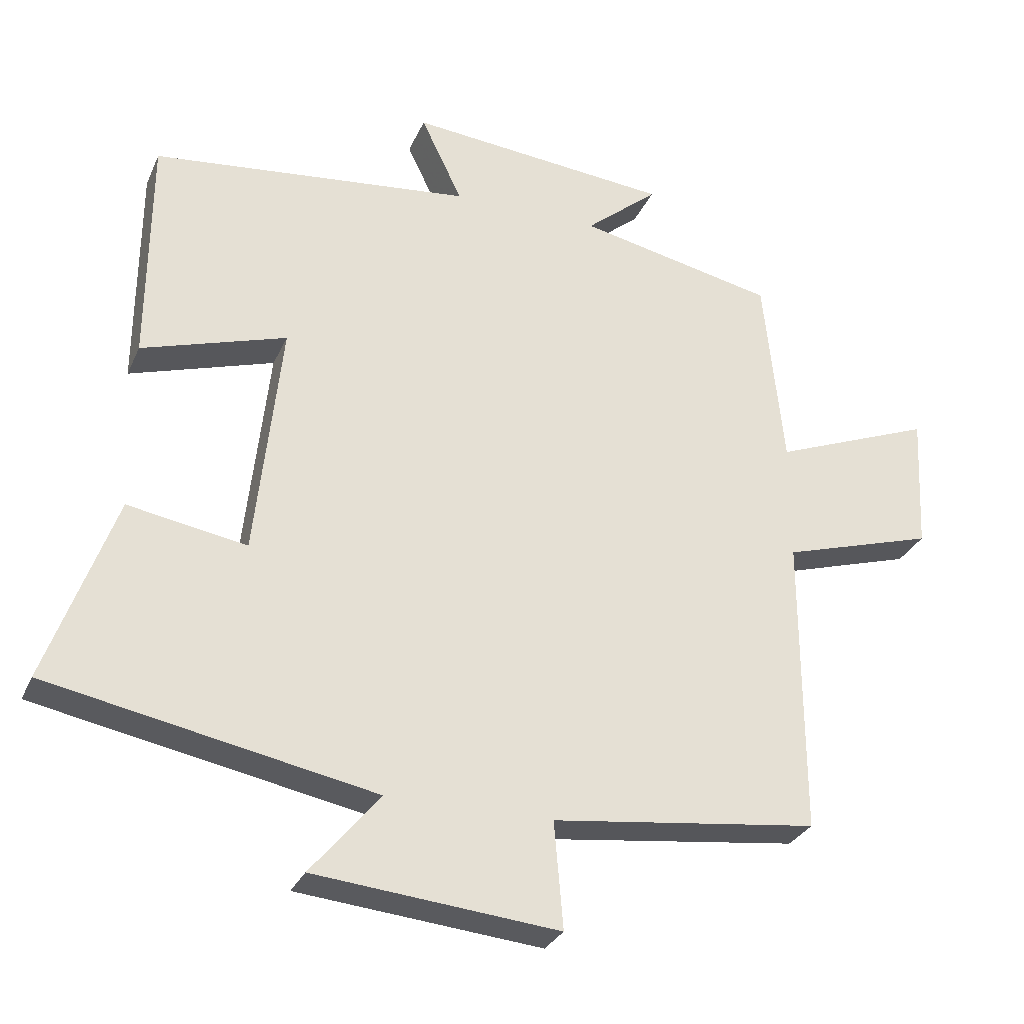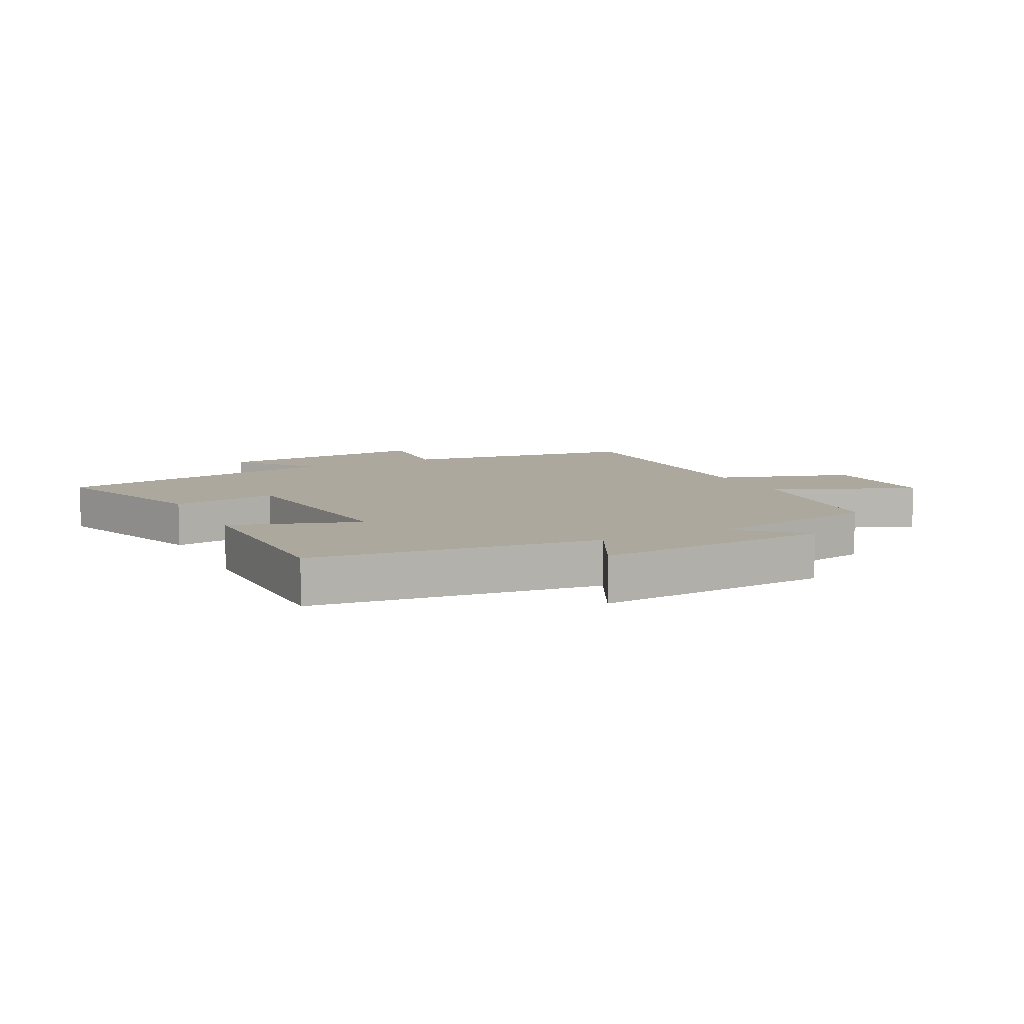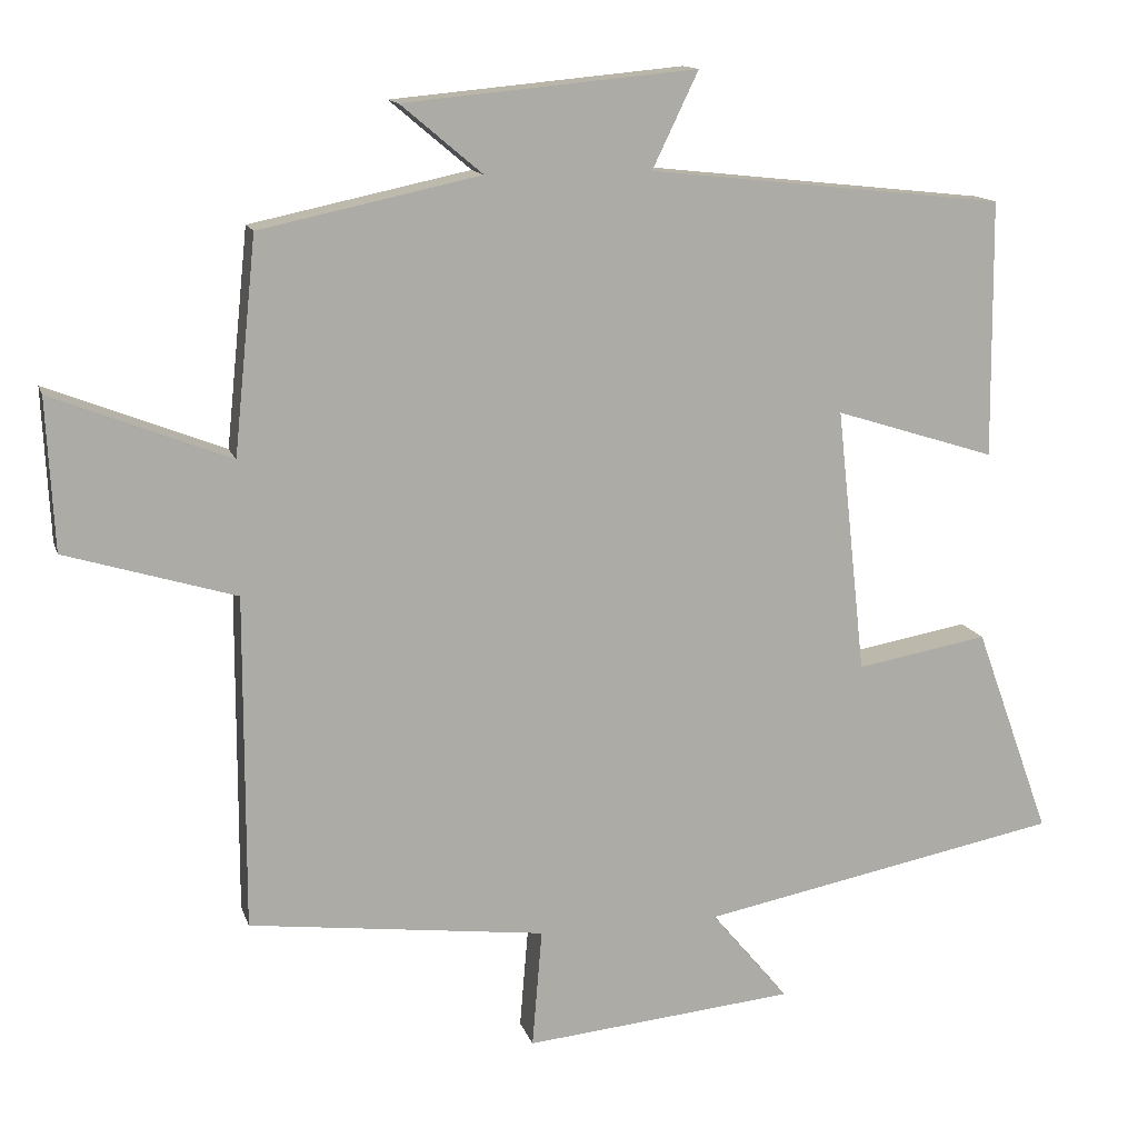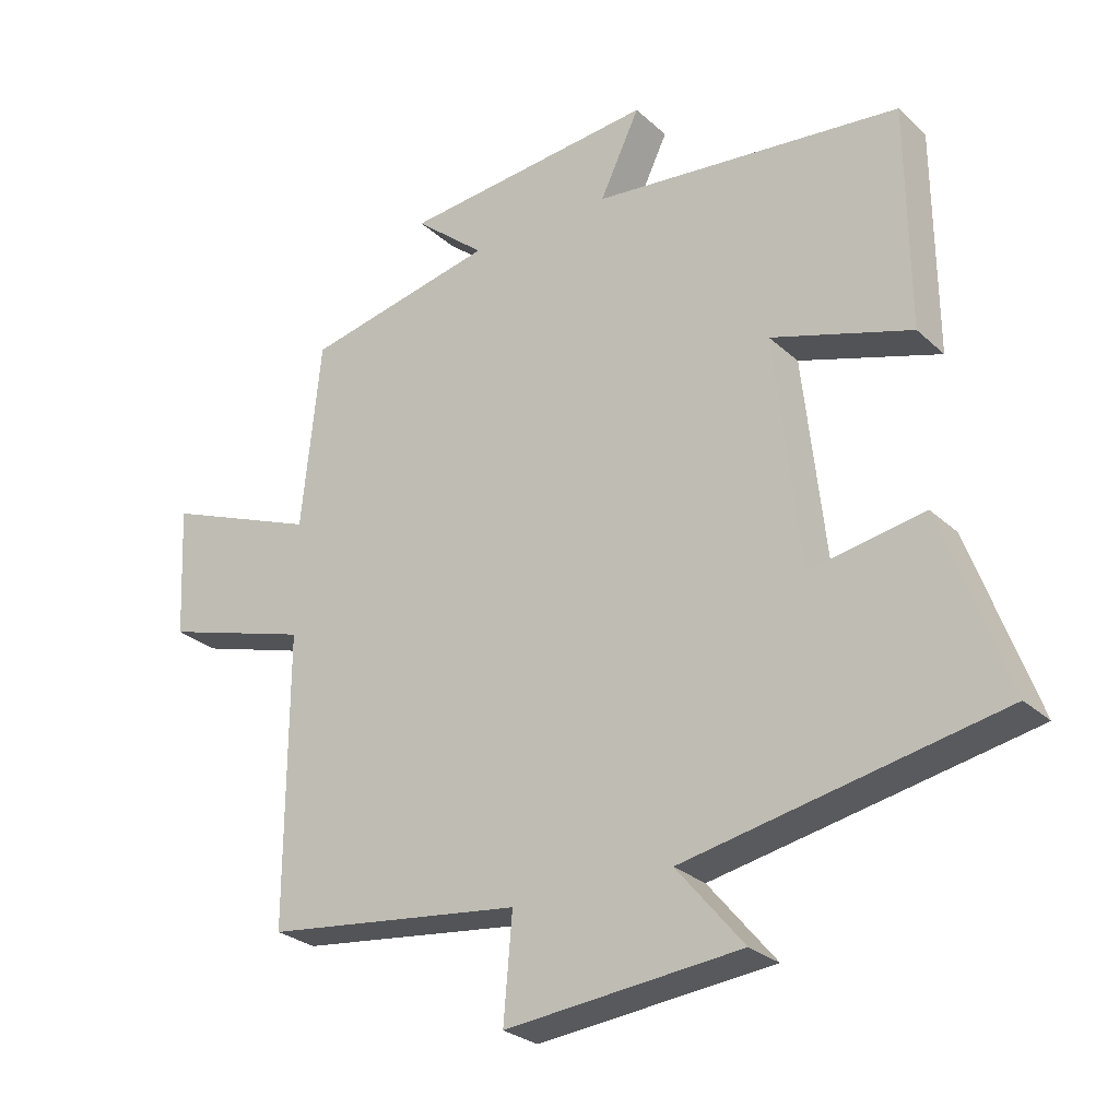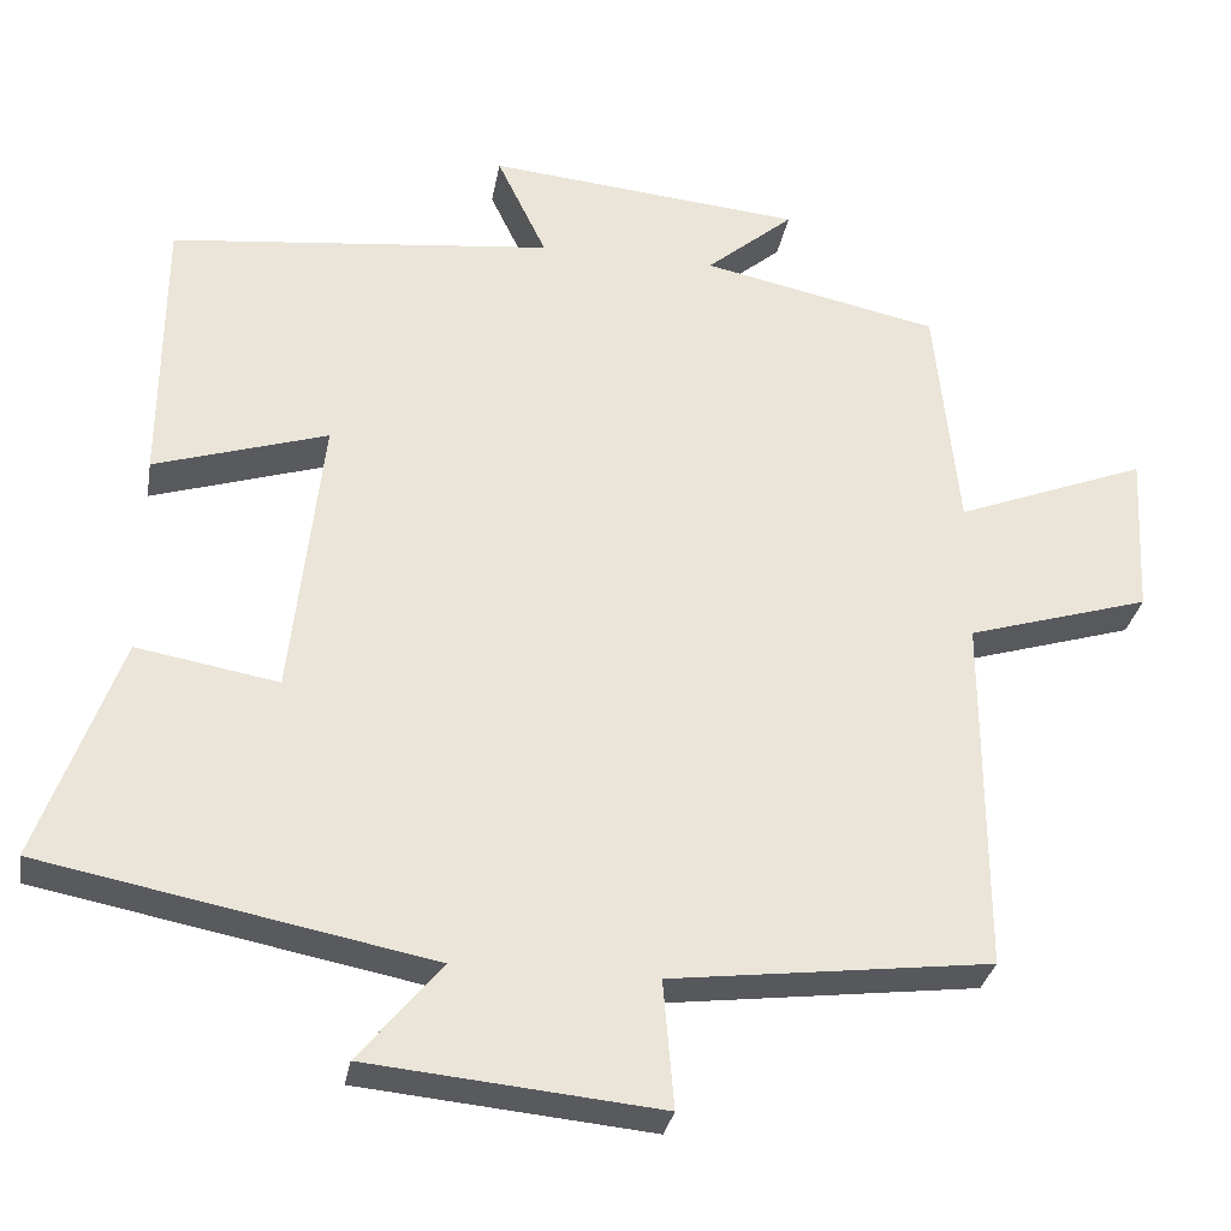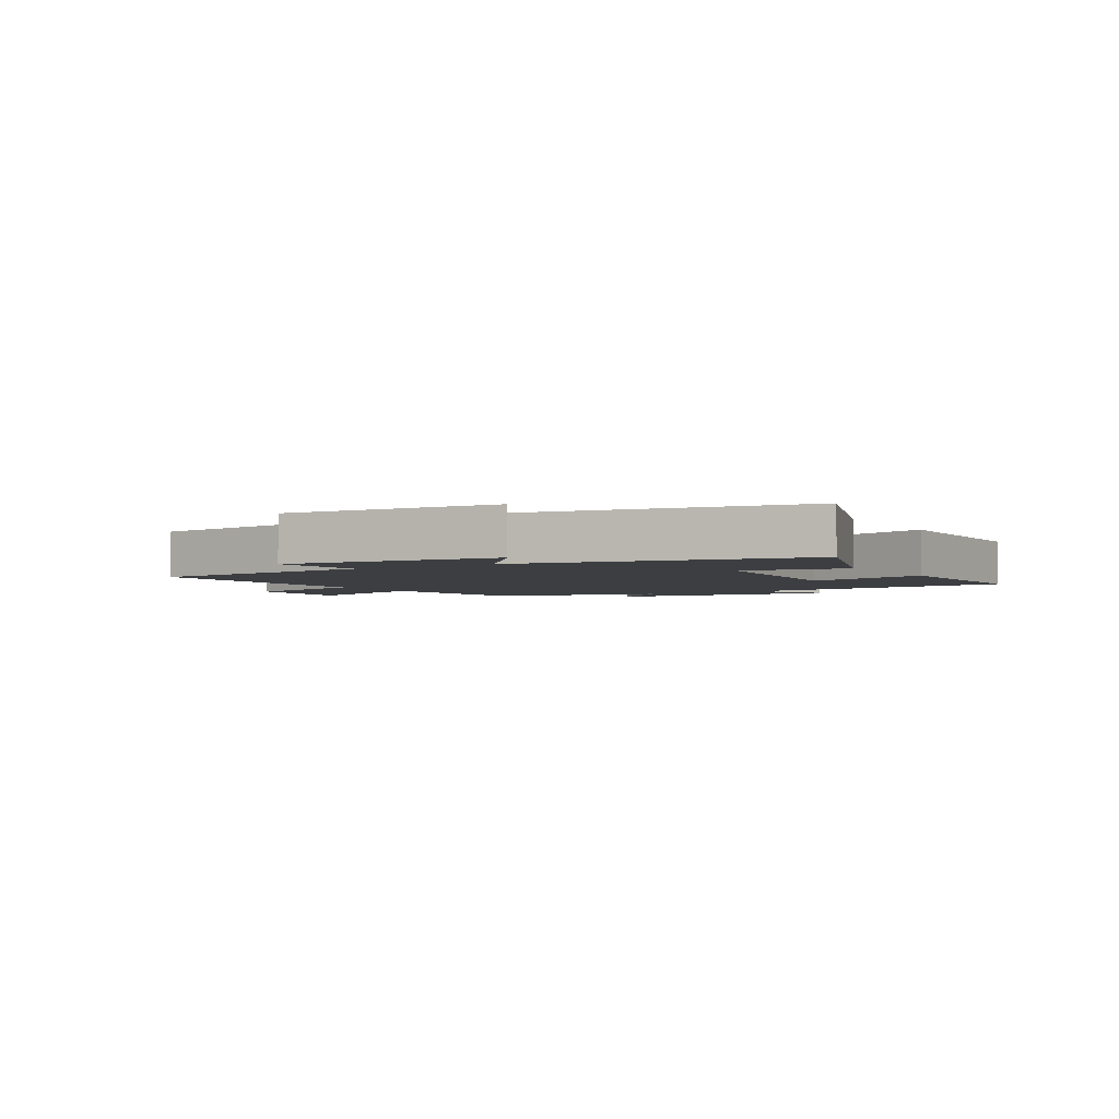
<metadata>
{"format":"obj","ext":"obj","renderer":"f3d","projection":"perspective","resolution":1024,"background":"white","views":[{"elev":-29.6,"azim":-20.6,"up":"+Z"},{"elev":8.7,"azim":-26.0,"up":"+Y"},{"elev":13.4,"azim":165.4,"up":"+Z"},{"elev":-27.2,"azim":-143.9,"up":"+Z"},{"elev":-30.7,"azim":-9.9,"up":"+Z"},{"elev":-3.2,"azim":-148.3,"up":"+Y"}]}
</metadata>
<code>
v -0.497 0.07 0.45
v -0.032 0.07 0.5
v -0.092 0.07 0.625
v 0.29 0.07 0.589
v 0.184 0.07 0.5
v 0.471 0.07 0.439
v 0.5 0.07 0.158
v 0.732 0.07 0.249
v 0.722 0.07 0.051
v 0.5 0.07 -0.016
v 0.501 0.07 -0.452
v 0.113 0.07 -0.5
v 0.126 0.07 -0.655
v -0.228 0.07 -0.621
v -0.127 0.07 -0.5
v -0.599 0.07 -0.408
v -0.5 0.07 -0.135
v -0.328 0.07 -0.165
v -0.29 0.07 0.181
v -0.5 0.07 0.115
v -0.497 0 0.45
v -0.032 0 0.5
v -0.092 0 0.625
v 0.29 0 0.589
v 0.184 0 0.5
v 0.471 0 0.439
v 0.5 0 0.158
v 0.732 0 0.249
v 0.722 0 0.051
v 0.5 0 -0.016
v 0.501 0 -0.452
v 0.113 0 -0.5
v 0.126 0 -0.655
v -0.228 0 -0.621
v -0.127 0 -0.5
v -0.599 0 -0.408
v -0.5 0 -0.135
v -0.328 0 -0.165
v -0.29 0 0.181
v -0.5 0 0.115
f 19 20 1 2
f 18 19 2
f 15 16 17 18
f 15 18 2
f 12 13 14 15
f 10 11 12 15
f 10 15 2
f 7 8 9 10
f 5 6 7 10
f 5 10 2 3
f 3 4 5
f 22 21 40 39
f 22 39 38
f 38 37 36 35
f 22 38 35
f 35 34 33 32
f 35 32 31 30
f 22 35 30
f 30 29 28 27
f 30 27 26 25
f 23 22 30 25
f 25 24 23
f 1 21 22 2
f 2 22 23 3
f 3 23 24 4
f 4 24 25 5
f 5 25 26 6
f 6 26 27 7
f 7 27 28 8
f 8 28 29 9
f 9 29 30 10
f 10 30 31 11
f 11 31 32 12
f 12 32 33 13
f 13 33 34 14
f 14 34 35 15
f 15 35 36 16
f 16 36 37 17
f 17 37 38 18
f 18 38 39 19
f 19 39 40 20
f 20 40 21 1

</code>
